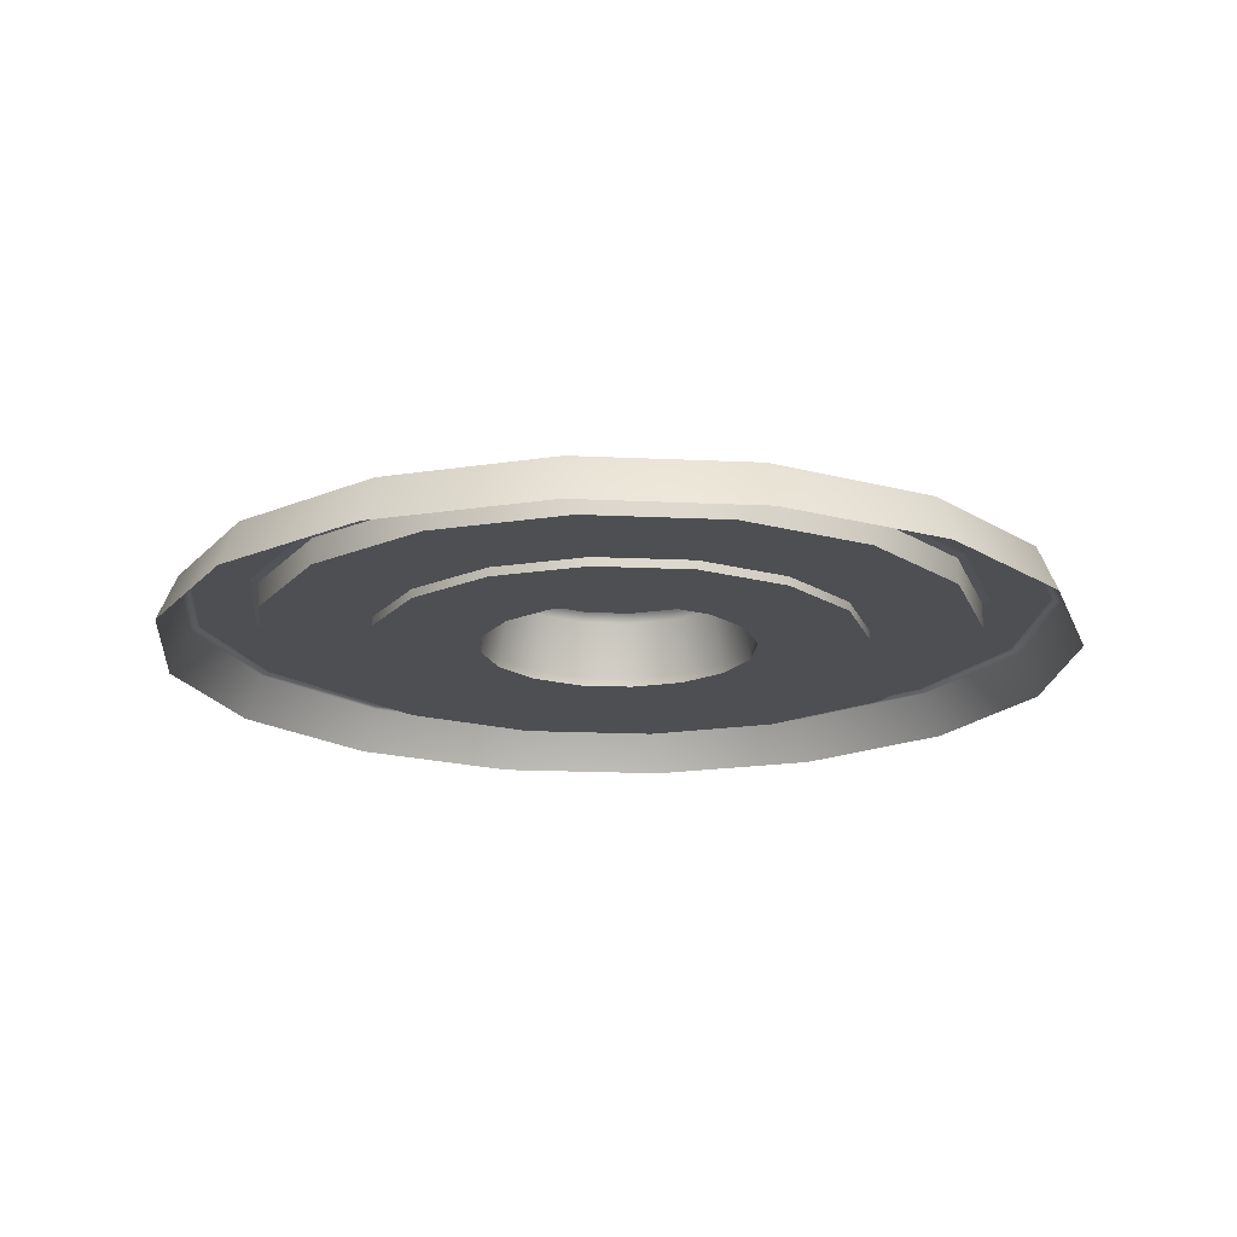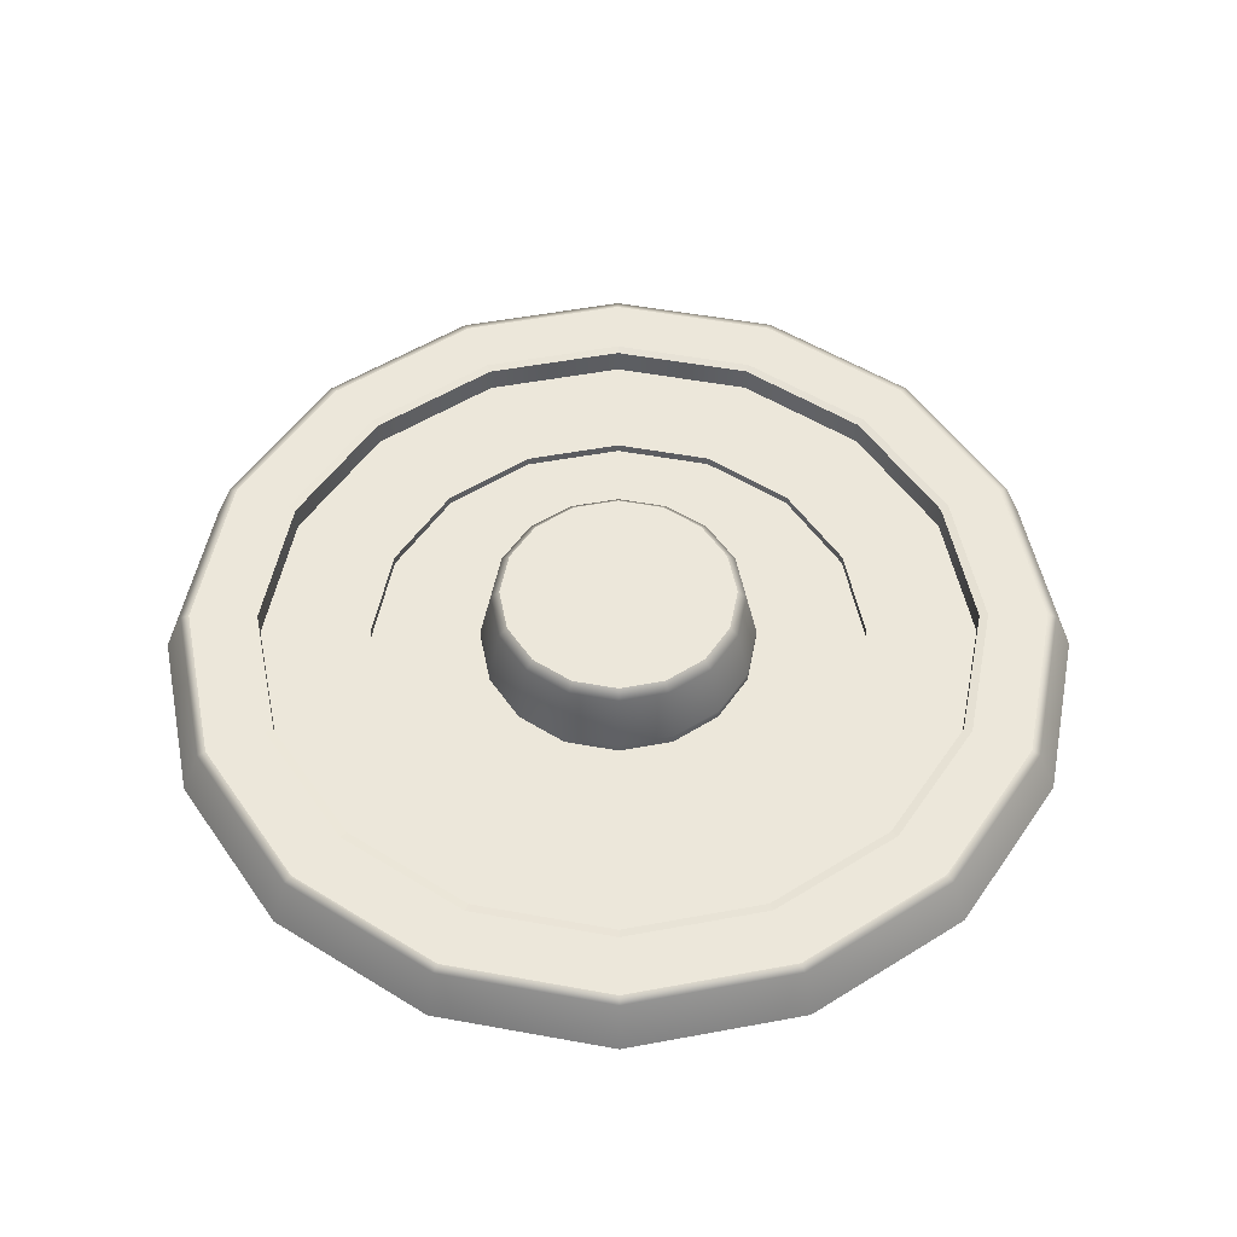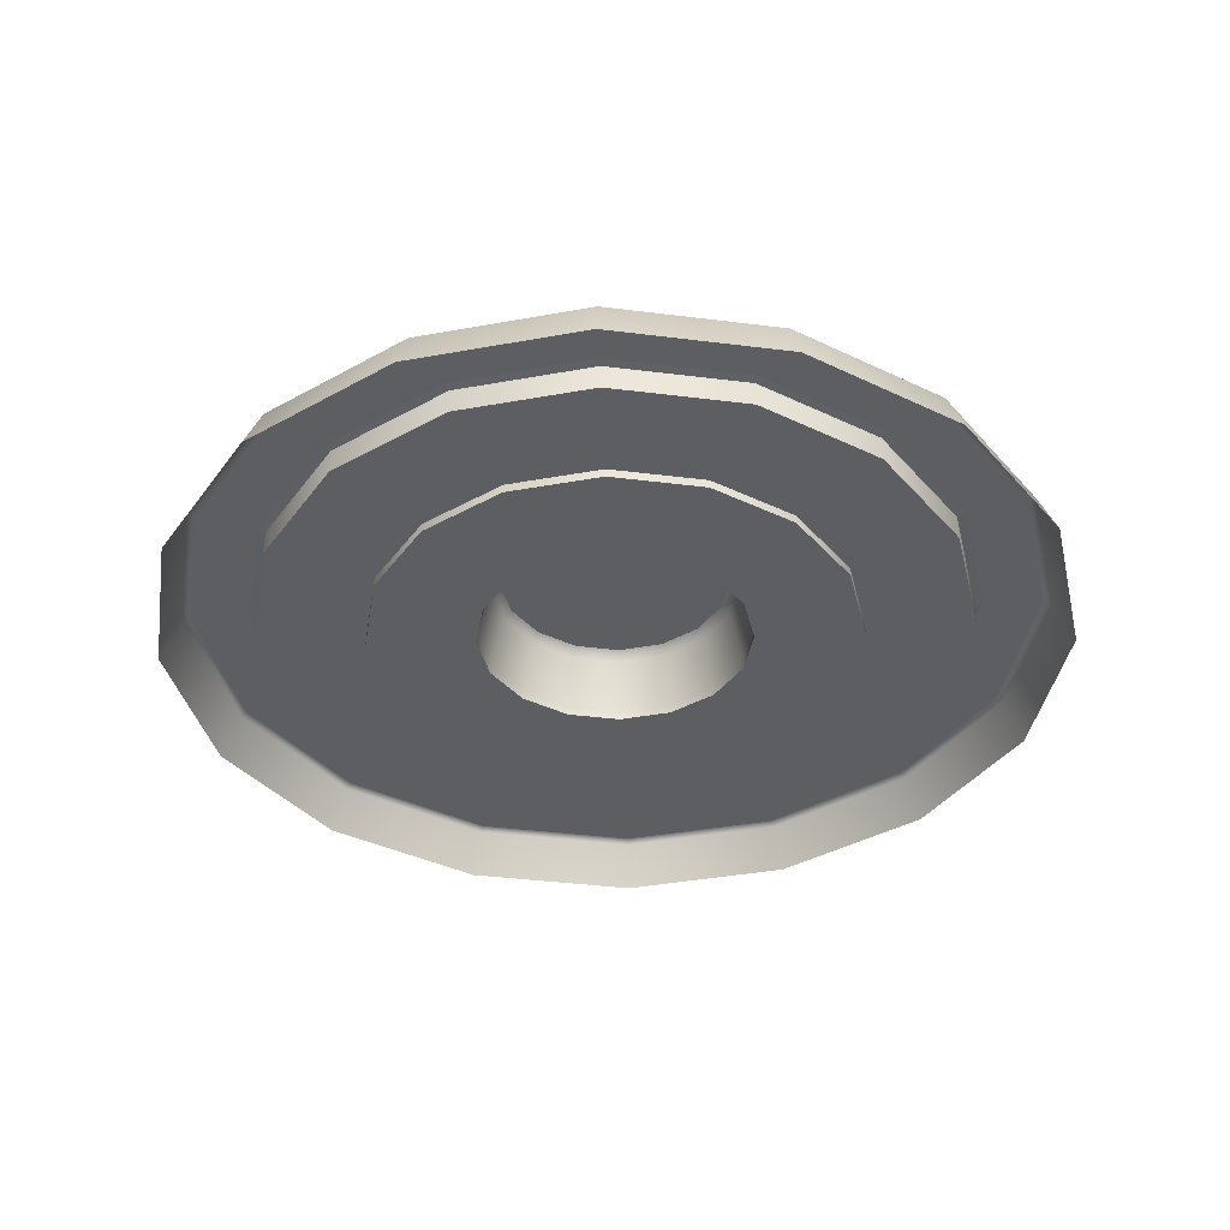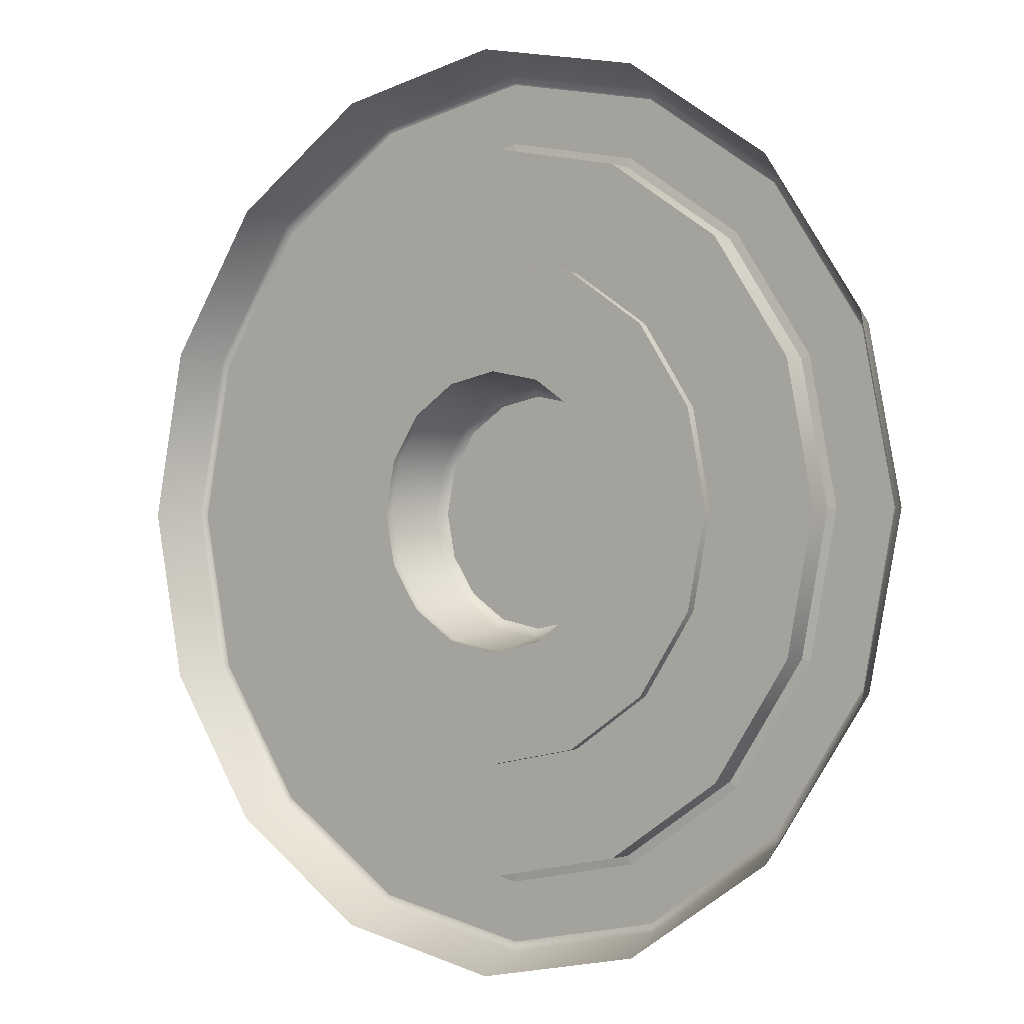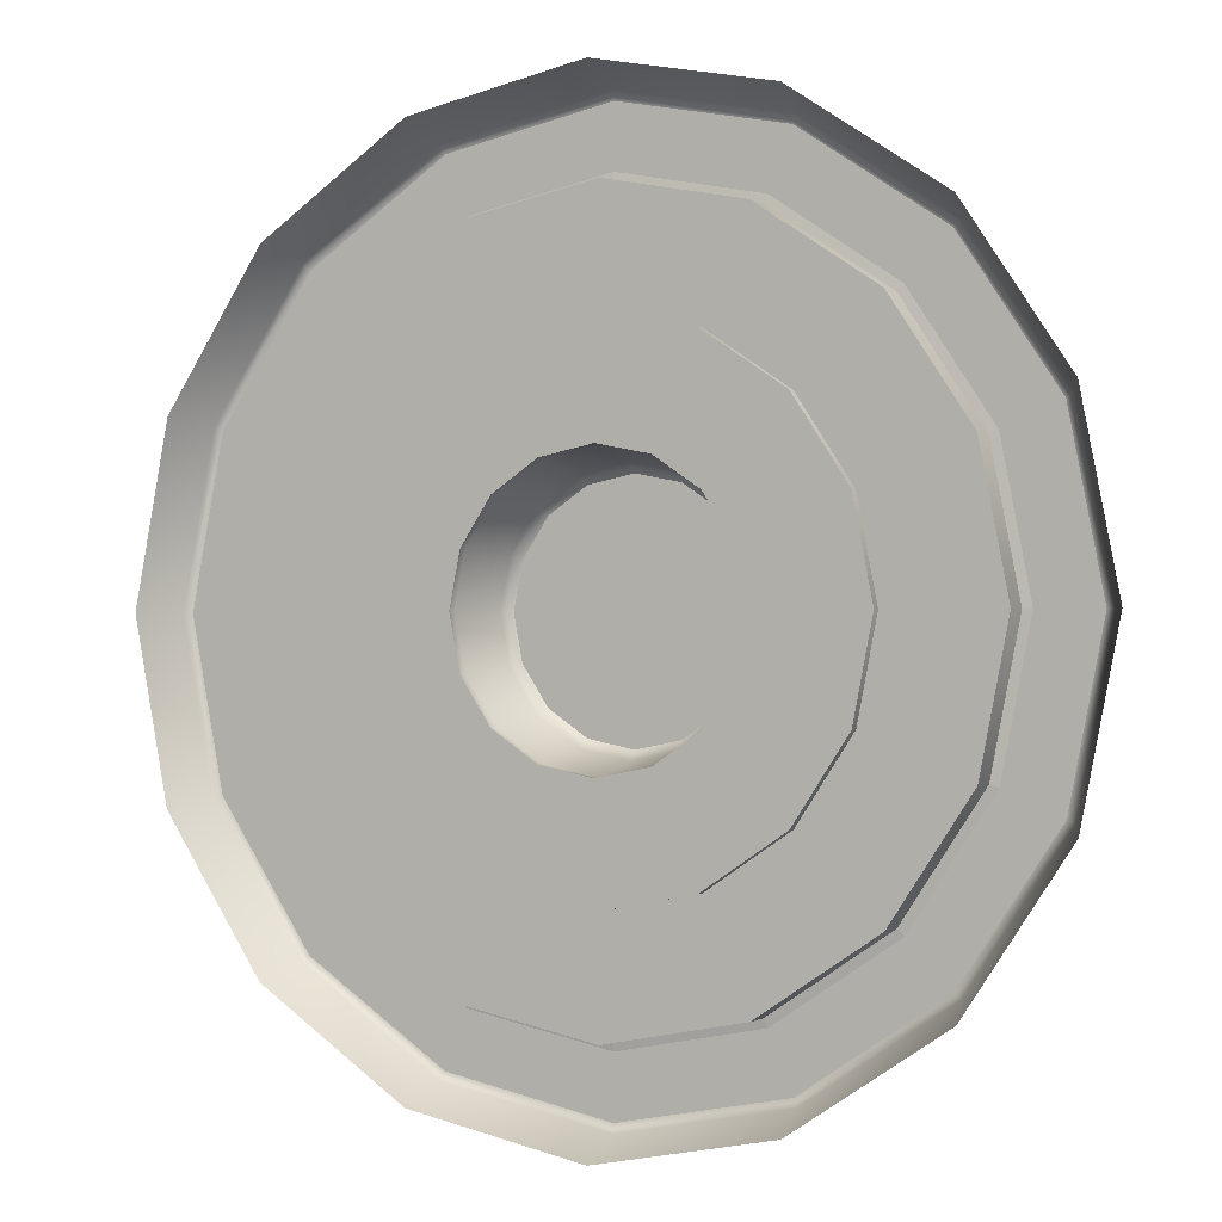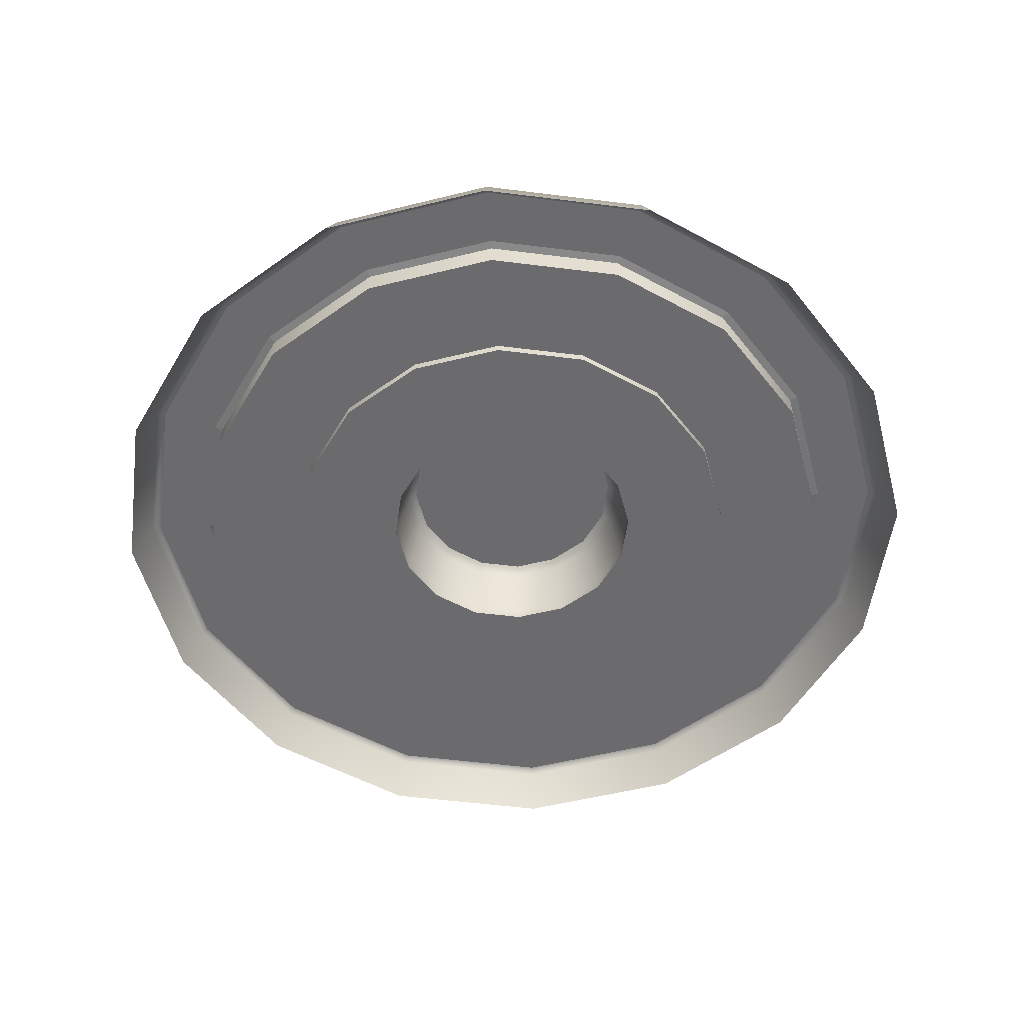
<metadata>
{"format":"obj","ext":"obj","renderer":"f3d","projection":"perspective","resolution":1024,"background":"white","views":[{"elev":-17.9,"azim":-39.1,"up":"+Y"},{"elev":52.5,"azim":89.9,"up":"+Y"},{"elev":-37.4,"azim":-65.5,"up":"+Y"},{"elev":-0.9,"azim":37.6,"up":"+Z"},{"elev":-0.6,"azim":27.4,"up":"+Z"},{"elev":-53.5,"azim":-18.9,"up":"+Y"}]}
</metadata>
<code>
g default
v 9.347 0.02384 -3.766
v 7.179 0.02384 -7.01
v 3.935 0.02384 -9.178
v 0.1081 0.02384 -9.939
v -3.719 0.02384 -9.178
v -6.963 0.02384 -7.01
v -9.131 0.02384 -3.766
v -9.892 0.02384 0.06064
v -9.131 0.02384 3.887
v -6.963 0.02384 7.132
v -3.719 0.02384 9.299
v 0.1081 0.02384 10.06
v 3.935 0.02384 9.299
v 7.179 0.02384 7.132
v 9.347 0.02384 3.887
v 10.11 0.02384 0.06065
v 8.954 1.024 -3.603
v 6.878 1.024 -6.71
v 3.772 1.024 -8.785
v 0.1081 1.024 -9.514
v -3.556 1.024 -8.785
v -6.662 1.024 -6.71
v -8.738 1.024 -3.603
v -9.466 1.024 0.06065
v -8.738 1.024 3.725
v -6.662 1.024 6.831
v -3.556 1.024 8.906
v 0.1081 1.024 9.635
v 3.772 1.024 8.906
v 6.878 1.024 6.831
v 8.954 1.024 3.725
v 9.683 1.024 0.06065
v 8.779 1.09 -3.531
v 6.745 1.09 -6.576
v 3.7 1.09 -8.611
v 0.1081 1.09 -9.325
v -3.484 1.09 -8.611
v -6.529 1.09 -6.576
v -8.563 1.09 -3.531
v -9.278 1.09 0.06065
v -8.563 1.09 3.652
v -6.529 1.09 6.697
v -3.484 1.09 8.732
v 0.1081 1.09 9.446
v 3.7 1.09 8.732
v 6.745 1.09 6.697
v 8.779 1.09 3.652
v 9.494 1.09 0.06065
v 7.572 1.09 -3.031
v 5.821 1.09 -5.652
v 3.2 1.09 -7.404
v 0.1081 1.09 -8.018
v -2.984 1.09 -7.404
v -5.605 1.09 -5.652
v -7.356 1.09 -3.031
v -7.971 1.09 0.06065
v -7.356 1.09 3.152
v -5.605 1.09 5.773
v -2.984 1.09 7.525
v 0.1081 1.09 8.14
v 3.2 1.09 7.525
v 5.821 1.09 5.773
v 7.572 1.09 3.152
v 8.187 1.09 0.06065
v 7.398 1.058 -2.959
v 5.687 1.058 -5.519
v 3.128 1.058 -7.229
v 0.1081 1.058 -7.83
v -2.911 1.058 -7.229
v -5.471 1.058 -5.519
v -7.182 1.058 -2.959
v -7.782 1.058 0.06065
v -7.182 1.058 3.08
v -5.471 1.058 5.64
v -2.911 1.058 7.35
v 0.1081 1.058 7.951
v 3.128 1.058 7.35
v 5.687 1.058 5.64
v 7.398 1.058 3.08
v 7.998 1.058 0.06065
v 7.398 0.4946 -2.959
v 5.687 0.4946 -5.519
v 3.128 0.4946 -7.229
v 0.1081 0.4946 -7.83
v -2.911 0.4946 -7.229
v -5.471 0.4946 -5.519
v -7.182 0.4946 -2.959
v -7.782 0.4946 0.06065
v -7.182 0.4946 3.08
v -5.471 0.4946 5.64
v -2.911 0.4946 7.35
v 0.1081 0.4946 7.951
v 3.128 0.4946 7.35
v 5.687 0.4946 5.64
v 7.398 0.4946 3.08
v 7.998 0.4946 0.06065
v 2.919 0.4946 -1.104
v 2.259 0.4946 -2.091
v 1.272 0.4946 -2.75
v 0.1081 0.4946 -2.982
v -1.056 0.4946 -2.75
v -2.043 0.4946 -2.091
v -2.703 0.4946 -1.104
v -2.934 0.4946 0.06065
v -2.703 0.4946 1.225
v -2.043 0.4946 2.212
v -1.056 0.4946 2.871
v 0.1081 0.4946 3.103
v 1.272 0.4946 2.871
v 2.259 0.4946 2.212
v 2.919 0.4946 1.225
v 3.15 0.4946 0.06065
v 2.665 1.74 -0.9986
v 2.065 1.74 -1.897
v 1.167 1.74 -2.497
v 0.1081 1.74 -2.707
v -0.9512 1.74 -2.497
v -1.849 1.74 -1.897
v -2.449 1.74 -0.9986
v -2.66 1.74 0.06065
v -2.449 1.74 1.12
v -1.849 1.74 2.018
v -0.9512 1.74 2.618
v 0.1081 1.74 2.829
v 1.167 1.74 2.618
v 2.065 1.74 2.018
v 2.665 1.74 1.12
v 2.876 1.74 0.06065
v 2.487 1.918 -0.9247
v 1.929 1.918 -1.76
v 0.1081 1.918 0.06065
v 1.093 1.918 -2.318
v 0.1081 1.918 -2.514
v -0.8772 1.918 -2.318
v -1.713 1.918 -1.76
v -2.271 1.918 -0.9247
v -2.467 1.918 0.06065
v -2.271 1.918 1.046
v -1.713 1.918 1.881
v -0.8772 1.918 2.439
v 0.1081 1.918 2.635
v 1.093 1.918 2.439
v 1.929 1.918 1.881
v 2.487 1.918 1.046
v 2.683 1.918 0.06065
v 3.973 0.4946 -3.805
v 5.158 0.4946 -2.031
v 2.2 0.4946 -4.99
v 0.1081 0.4946 -5.406
v -1.984 0.4946 -4.99
v -3.757 0.4946 -3.805
v -4.942 0.4946 -2.031
v -5.358 0.4946 0.06065
v -4.942 0.4946 2.153
v -3.757 0.4946 3.926
v -1.984 0.4946 5.111
v 0.1081 0.4946 5.527
v 2.2 0.4946 5.111
v 3.973 0.4946 3.926
v 5.158 0.4946 2.153
v 5.574 0.4946 0.06065
v 3.973 0.2991 -3.805
v 5.158 0.2991 -2.031
v 2.259 0.2991 -2.091
v 2.919 0.2991 -1.104
v 2.2 0.2991 -4.99
v 1.272 0.2991 -2.75
v 0.1081 0.2991 -5.406
v 0.1081 0.2991 -2.982
v -1.984 0.2991 -4.99
v -1.056 0.2991 -2.75
v -3.757 0.2991 -3.805
v -2.043 0.2991 -2.091
v -4.942 0.2991 -2.031
v -2.703 0.2991 -1.104
v -5.358 0.2991 0.06065
v -2.934 0.2991 0.06065
v -4.942 0.2991 2.153
v -2.703 0.2991 1.225
v -3.757 0.2991 3.926
v -2.043 0.2991 2.212
v -1.984 0.2991 5.111
v -1.056 0.2991 2.871
v 0.1081 0.2991 5.527
v 0.1081 0.2991 3.103
v 2.2 0.2991 5.111
v 1.272 0.2991 2.871
v 3.973 0.2991 3.926
v 2.259 0.2991 2.212
v 5.158 0.2991 2.153
v 2.919 0.2991 1.225
v 5.574 0.2991 0.06065
v 3.15 0.2991 0.06065
g socket
f 1 2 18 17
f 2 3 19 18
f 3 4 20 19
f 4 5 21 20
f 5 6 22 21
f 6 7 23 22
f 7 8 24 23
f 8 9 25 24
f 9 10 26 25
f 10 11 27 26
f 11 12 28 27
f 12 13 29 28
f 13 14 30 29
f 14 15 31 30
f 15 16 32 31
f 16 1 17 32
f 129 130 131
f 130 132 131
f 132 133 131
f 133 134 131
f 134 135 131
f 135 136 131
f 136 137 131
f 137 138 131
f 138 139 131
f 139 140 131
f 140 141 131
f 141 142 131
f 142 143 131
f 143 144 131
f 144 145 131
f 145 129 131
f 17 18 34 33
f 18 19 35 34
f 19 20 36 35
f 20 21 37 36
f 21 22 38 37
f 22 23 39 38
f 23 24 40 39
f 24 25 41 40
f 25 26 42 41
f 26 27 43 42
f 27 28 44 43
f 28 29 45 44
f 29 30 46 45
f 30 31 47 46
f 31 32 48 47
f 32 17 33 48
f 33 34 50 49
f 34 35 51 50
f 35 36 52 51
f 36 37 53 52
f 37 38 54 53
f 38 39 55 54
f 39 40 56 55
f 40 41 57 56
f 41 42 58 57
f 42 43 59 58
f 43 44 60 59
f 44 45 61 60
f 45 46 62 61
f 46 47 63 62
f 47 48 64 63
f 48 33 49 64
f 49 50 66 65
f 50 51 67 66
f 51 52 68 67
f 52 53 69 68
f 53 54 70 69
f 54 55 71 70
f 55 56 72 71
f 56 57 73 72
f 57 58 74 73
f 58 59 75 74
f 59 60 76 75
f 60 61 77 76
f 61 62 78 77
f 62 63 79 78
f 63 64 80 79
f 64 49 65 80
f 113 114 130 129
f 114 115 132 130
f 115 116 133 132
f 116 117 134 133
f 117 118 135 134
f 118 119 136 135
f 119 120 137 136
f 120 121 138 137
f 121 122 139 138
f 122 123 140 139
f 123 124 141 140
f 124 125 142 141
f 125 126 143 142
f 126 127 144 143
f 127 128 145 144
f 128 113 129 145
f 81 65 66 82
f 82 66 67 83
f 83 67 68 84
f 84 68 69 85
f 85 69 70 86
f 86 70 71 87
f 87 71 72 88
f 88 72 73 89
f 89 73 74 90
f 90 74 75 91
f 91 75 76 92
f 92 76 77 93
f 93 77 78 94
f 94 78 79 95
f 95 79 80 96
f 96 80 65 81
f 163 162 164 165
f 162 166 167 164
f 166 168 169 167
f 168 170 171 169
f 170 172 173 171
f 172 174 175 173
f 174 176 177 175
f 176 178 179 177
f 178 180 181 179
f 180 182 183 181
f 182 184 185 183
f 184 186 187 185
f 186 188 189 187
f 188 190 191 189
f 190 192 193 191
f 192 163 165 193
f 113 97 98 114
f 114 98 99 115
f 115 99 100 116
f 116 100 101 117
f 117 101 102 118
f 118 102 103 119
f 119 103 104 120
f 120 104 105 121
f 121 105 106 122
f 122 106 107 123
f 123 107 108 124
f 124 108 109 125
f 125 109 110 126
f 126 110 111 127
f 127 111 112 128
f 128 112 97 113
f 150 149 84 85
f 151 150 85 86
f 152 151 86 87
f 153 152 87 88
f 154 153 88 89
f 155 154 89 90
f 156 155 90 91
f 157 156 91 92
f 158 157 92 93
f 159 158 93 94
f 160 159 94 95
f 161 160 95 96
f 147 161 96 81
f 146 147 81 82
f 148 146 82 83
f 149 148 83 84
f 147 146 162 163
f 98 97 165 164
f 146 148 166 162
f 99 98 164 167
f 148 149 168 166
f 100 99 167 169
f 149 150 170 168
f 101 100 169 171
f 150 151 172 170
f 102 101 171 173
f 151 152 174 172
f 103 102 173 175
f 152 153 176 174
f 104 103 175 177
f 153 154 178 176
f 105 104 177 179
f 154 155 180 178
f 106 105 179 181
f 155 156 182 180
f 107 106 181 183
f 156 157 184 182
f 108 107 183 185
f 157 158 186 184
f 109 108 185 187
f 158 159 188 186
f 110 109 187 189
f 159 160 190 188
f 111 110 189 191
f 160 161 192 190
f 112 111 191 193
f 161 147 163 192
f 97 112 193 165

</code>
